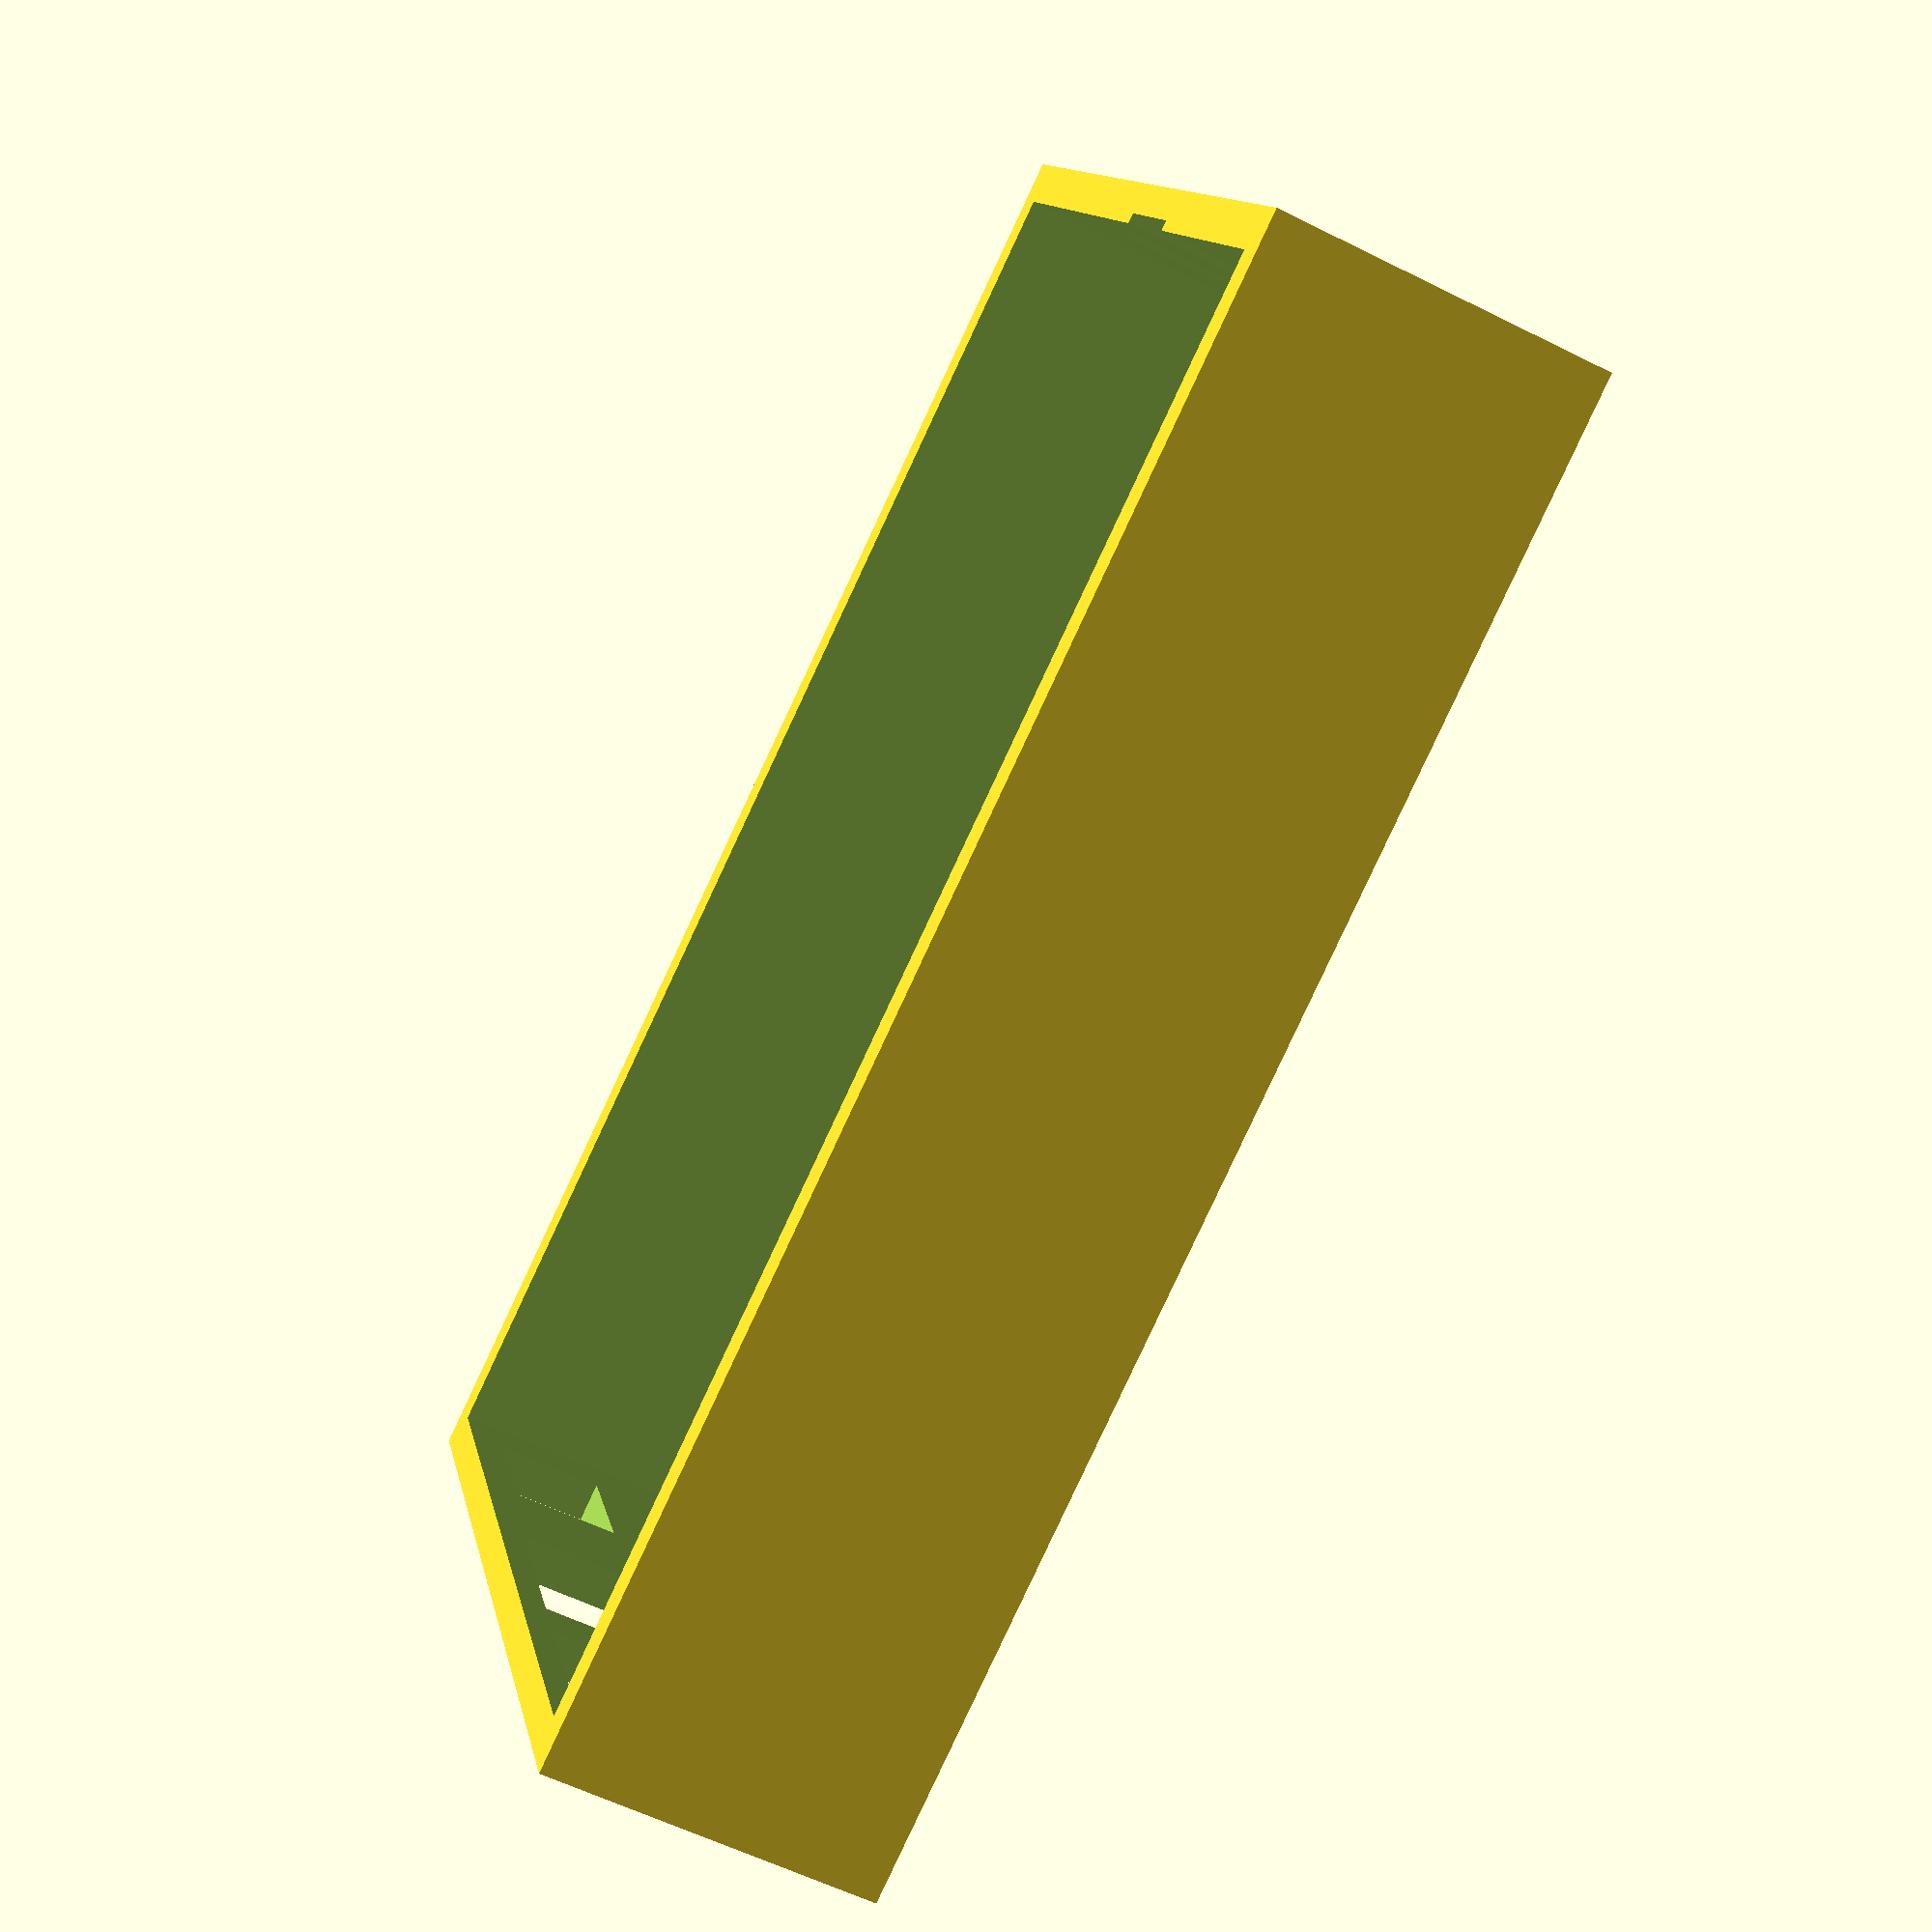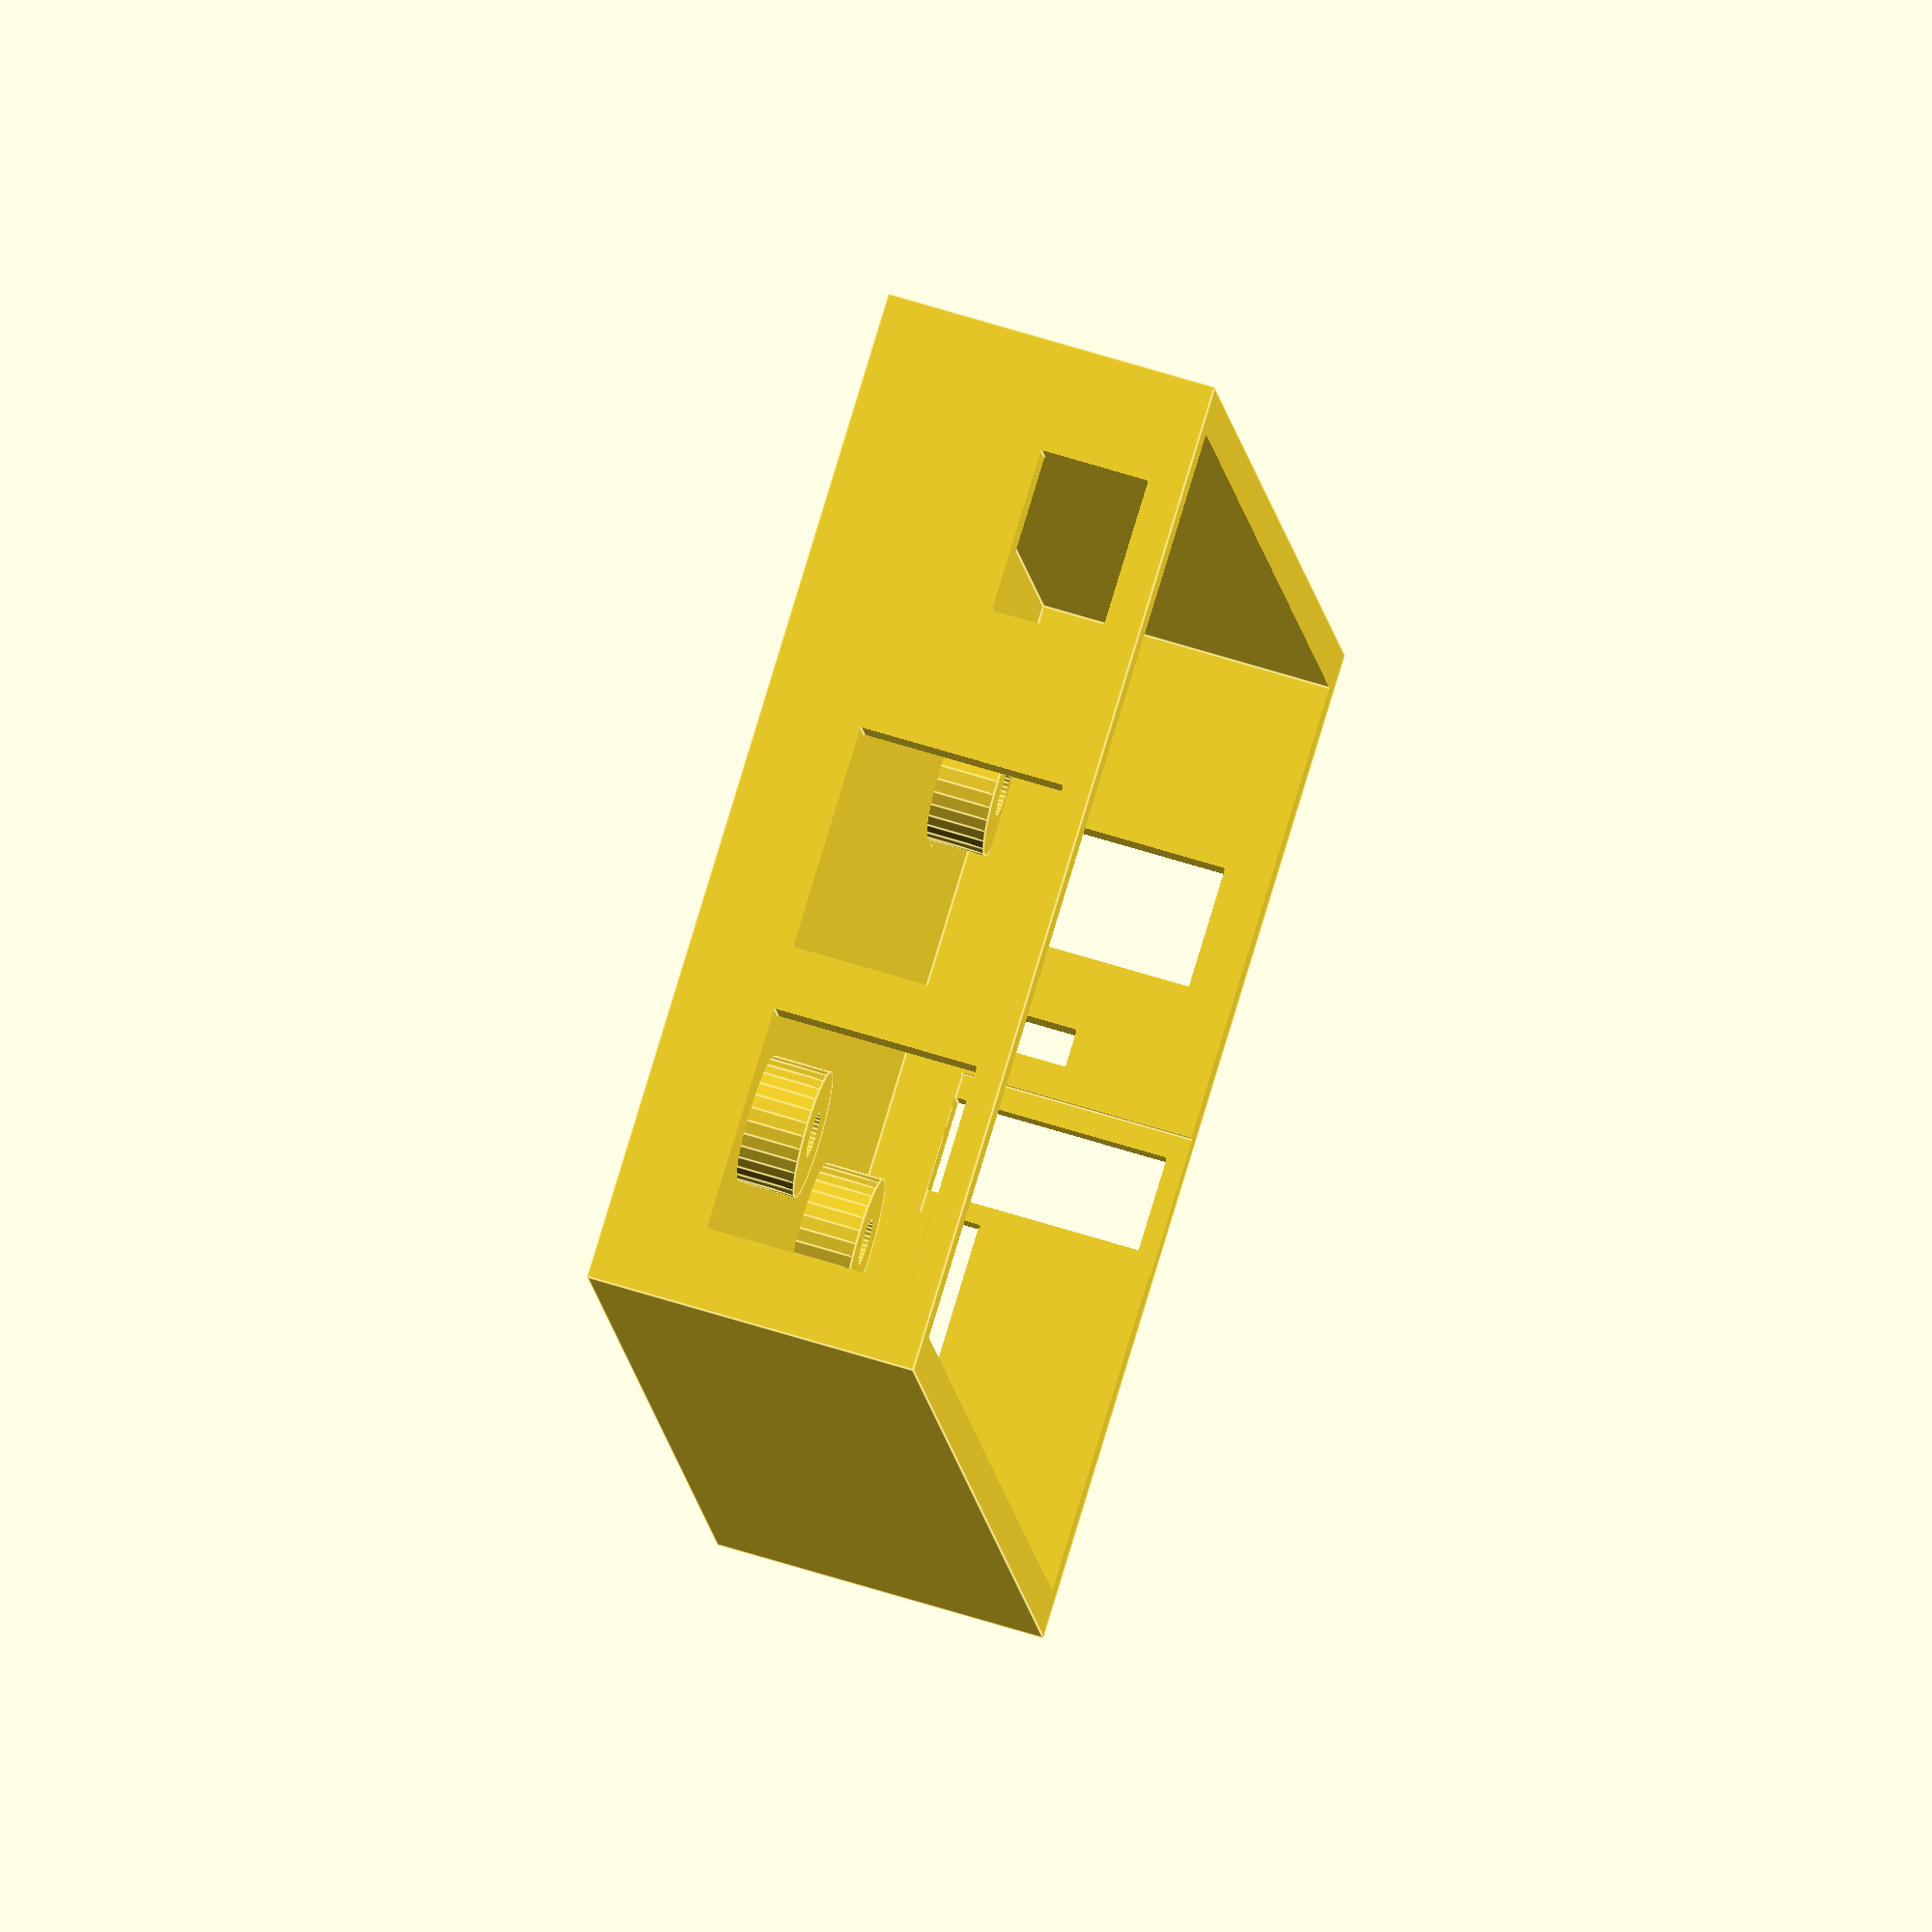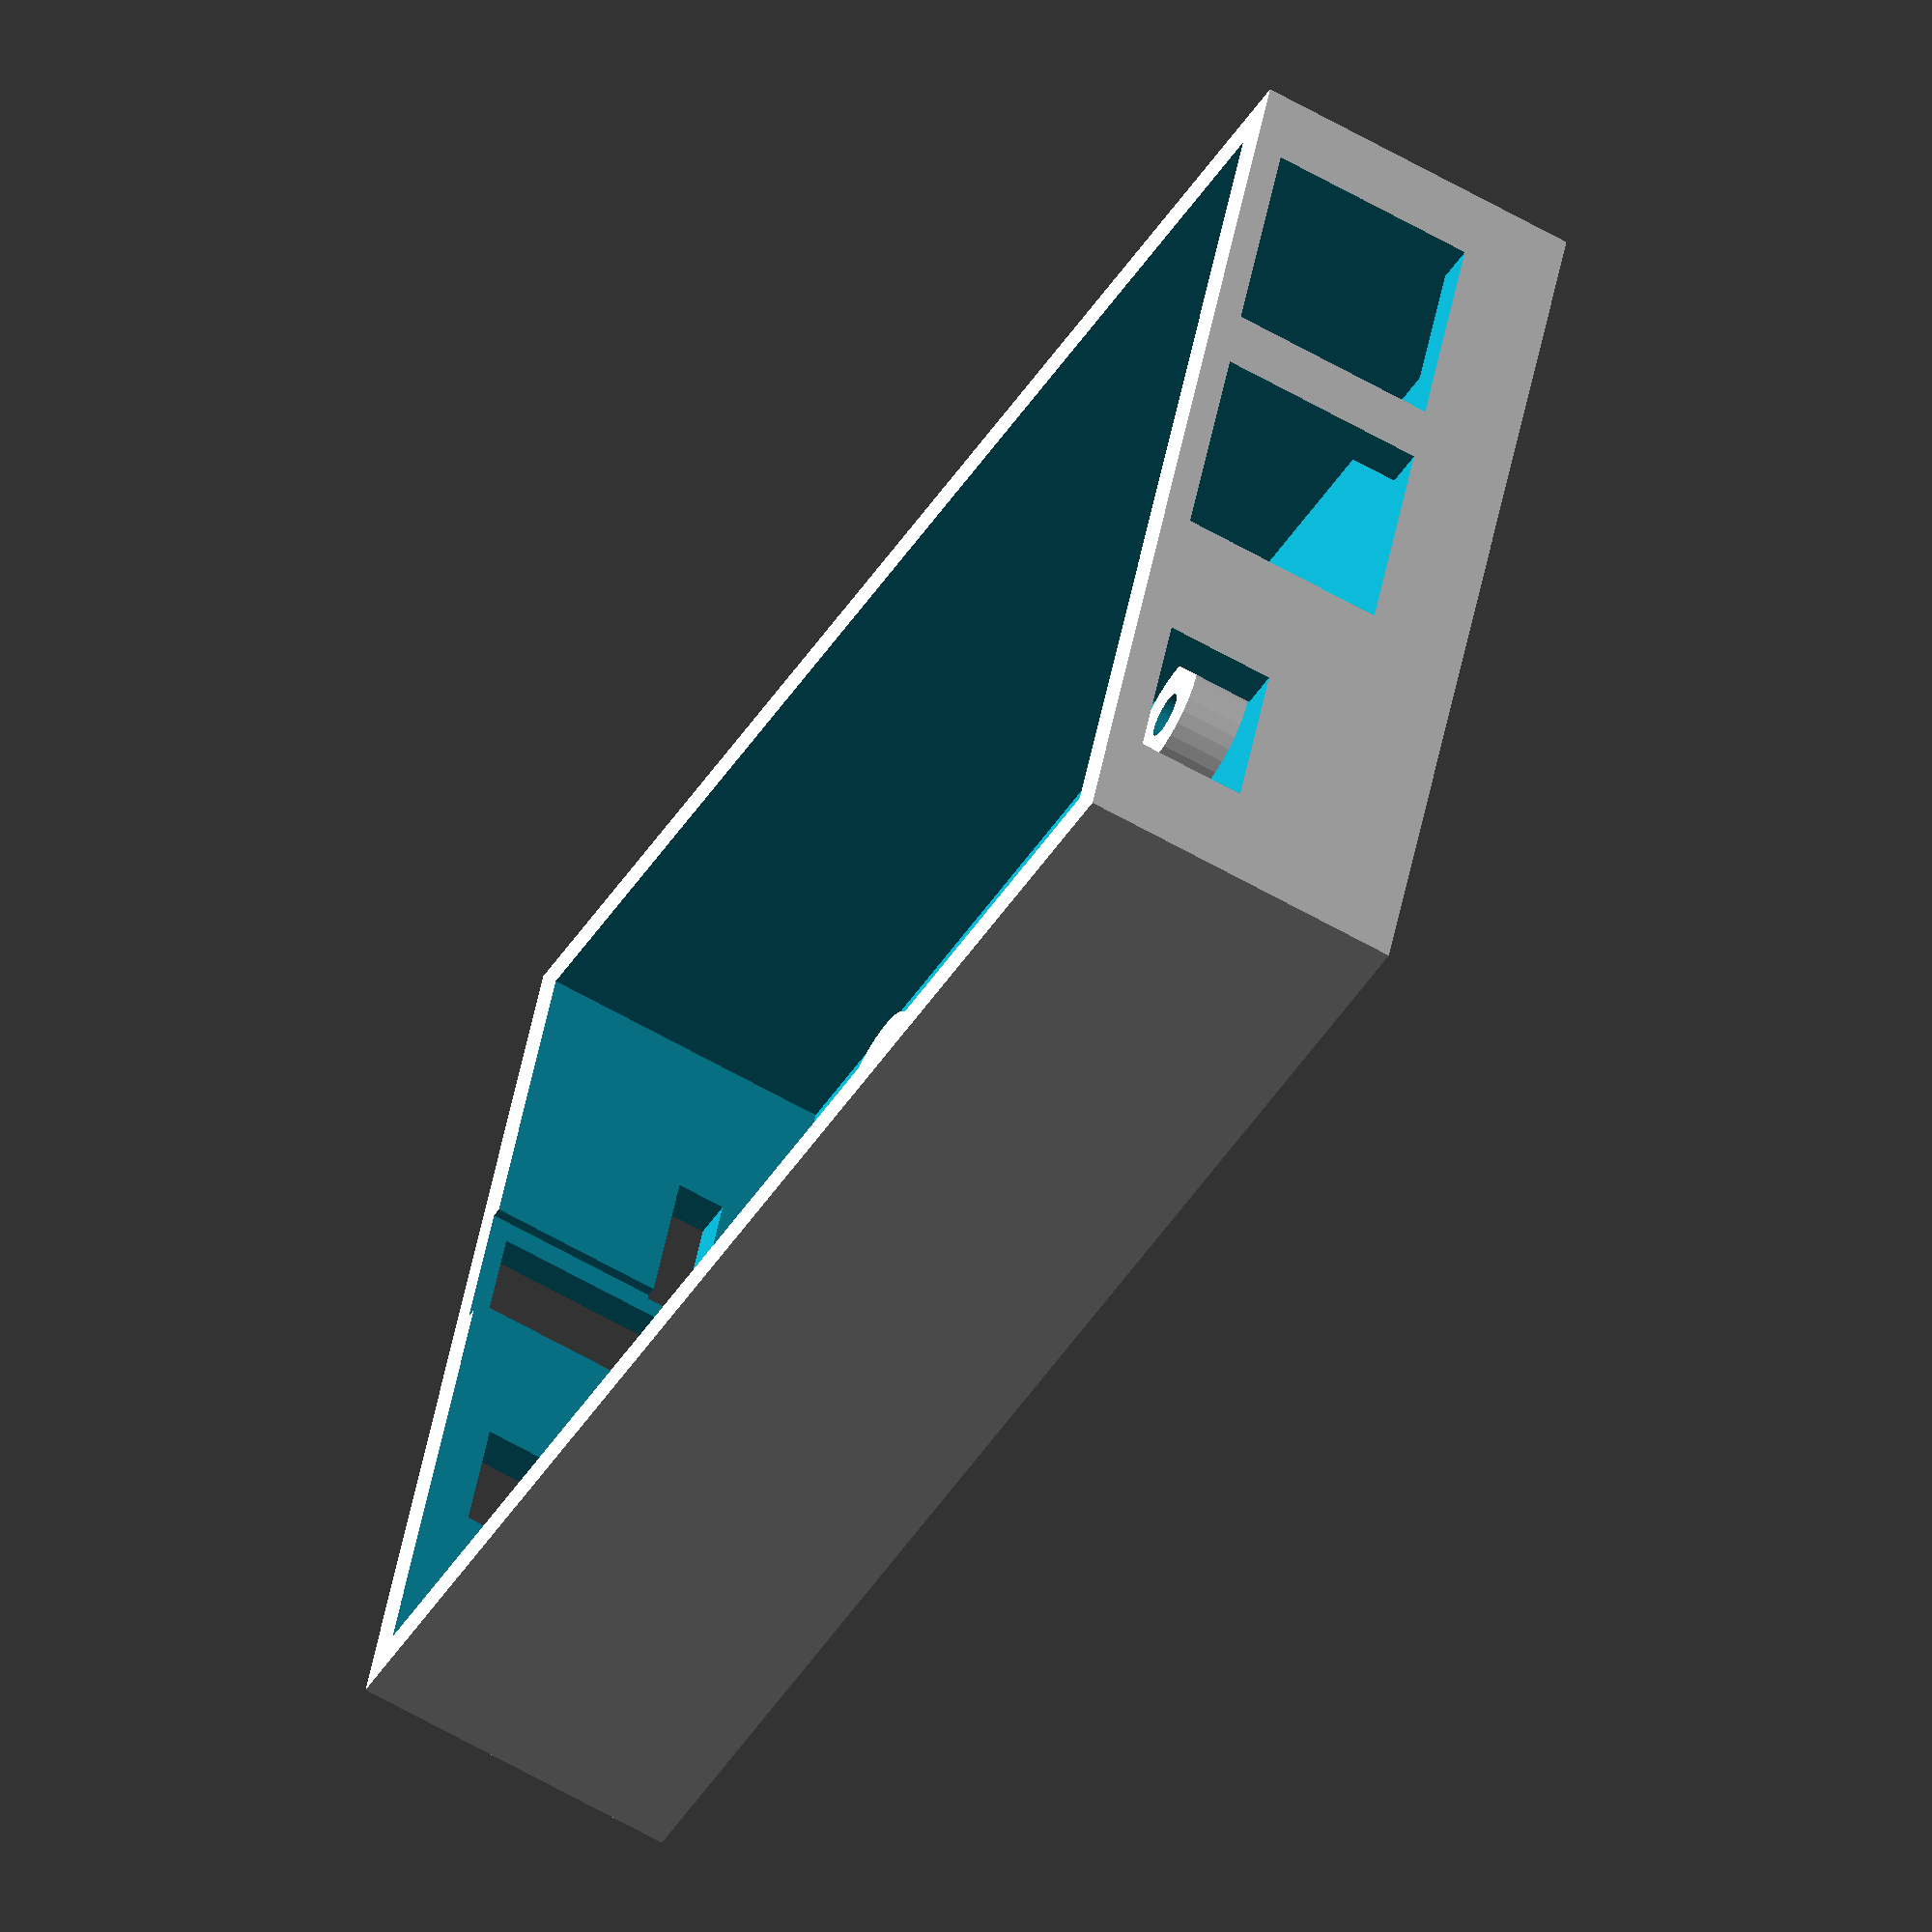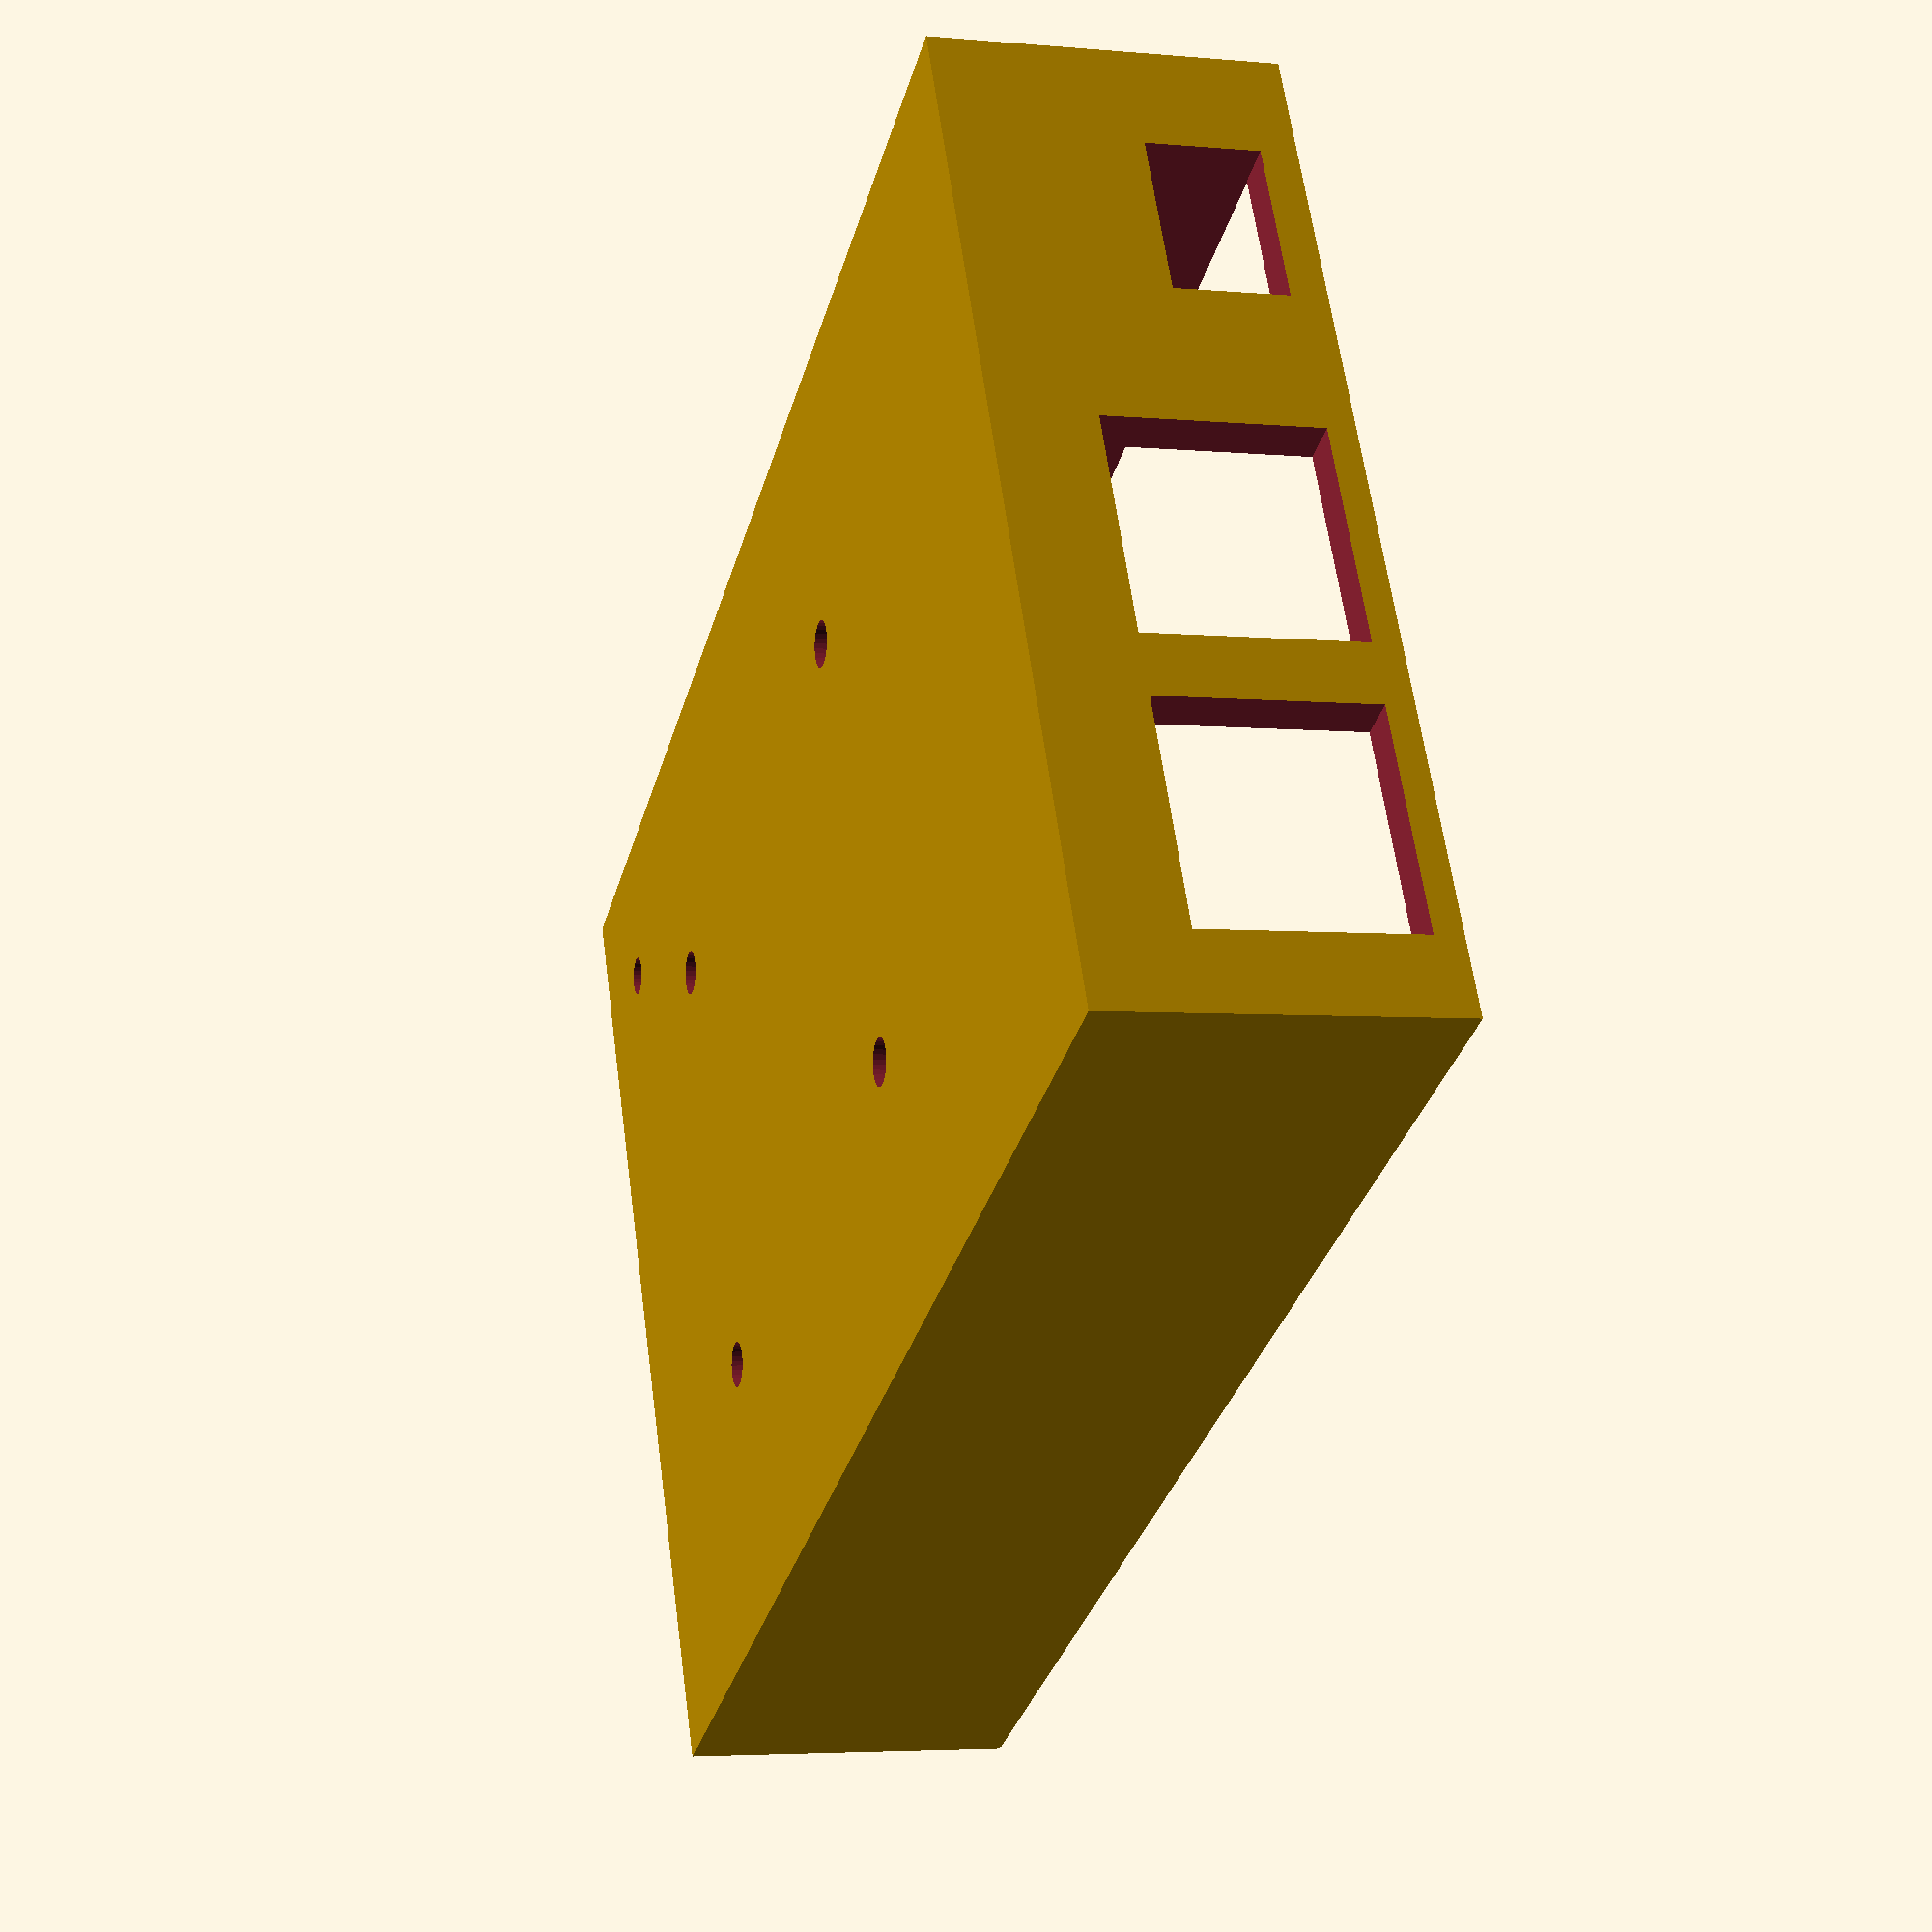
<openscad>
phy_div = 10.79;

width= 1079; // 100 mm
depth = 689; // 64.61 mm
height = 1.77 * phy_div; // 1.77 mm

unit_height = 15.5 * phy_div;
unit_bottom_gap = 4.21 * phy_div;

clearance = 2 * phy_div;
wall = 3 * phy_div;

edge_screw_radius = 32 / 2;
screw_0x = 68 - edge_screw_radius;
screw_0z = 76 - edge_screw_radius;

screw_radius = 36 / 2;
screw_1x = 243 - screw_radius;
screw_1z = 180 - screw_radius;

screw_2x = screw_1x;
screw_2z = 544 - screw_radius;

screw_3x = 718 - screw_radius;
screw_3z = screw_1z;

screw_4x = screw_3x;
screw_4z = screw_2z;

gap_barrel = 96;
gap_reset = 30;
gap_usb = 75;
gap_card = 120;
gap_eth = 178;
gap_serial = 130;

barrel_y = 12 * phy_div + height;
barrel_z = 135;
reset_y = 7 * phy_div;
reset_z = 287;
usb_y = 14 * phy_div + height;
usb_z = 362;
card_y = 2 * height;
card_z = 452;
eth_y = 13.35 * phy_div + height;
eth0_z = 275;
eth1_z = 503;
serial_z = 30;
serial_y1 = 12.77 * phy_div + height;
serial_y0 = serial_y1 - 8 * phy_div;

max_y = eth_y;
box_height = wall + unit_bottom_gap + max_y + clearance;

module hole(x,y,r,h) translate([x, y, -1]) cylinder(h + 2, r, r);

module holes(h = height, radius_more = 0) {
    hole(screw_0x, screw_0z, edge_screw_radius + radius_more, h);
    hole(screw_1x, screw_1z, screw_radius + radius_more, h);
    hole(screw_2x, screw_2z, screw_radius + radius_more, h);
    hole(screw_3x, screw_3z, screw_radius + radius_more, h);
    hole(screw_4x, screw_4z, screw_radius + radius_more, h);
}

module post() {
    translate([0, 0, 1])
        difference() {
            holes(unit_bottom_gap + wall - 2, wall);
            scale([1, 1, 10]) 
                translate([0, 0, -unit_bottom_gap / 2]) 
                    holes(unit_bottom_gap + wall);
        }
}

module baseboard()
    color("green")
    difference() {
        cube([width, depth, height], center = false);
        holes();
    }

module chassis_bottom() {
    chassis_clearance = 2 * clearance + 2 * wall;
        
    difference() {
        cube([
            width + chassis_clearance,
            depth + chassis_clearance,
            box_height], center = false);
        
        translate([wall + clearance, wall + clearance, 0]) 
            scale([1, 1, 10]) 
                translate([0, 0, -unit_bottom_gap / 2]) 
                    holes(unit_bottom_gap + wall);
        
        translate([wall, wall, wall]) 
            cube([
                width + 2 * clearance,
                depth + 2 * clearance,
                box_height], center = false);
        
        translate([-10, wall + clearance, wall + unit_bottom_gap]) union() {
            translate([0, barrel_z, height]) cube([100,gap_barrel,barrel_y - height]);
            translate([0, reset_z, height]) cube([100,gap_reset,reset_y - height]);
            translate([0, usb_z, 0]) cube([100,gap_usb,usb_y]);
            translate([0, card_z, height / 2]) cube([100,gap_card,card_y]);
        };
        
        translate([wall * 0.75, wall + clearance, wall + unit_bottom_gap]) union()
            translate([0, usb_z - (gap_usb / 4), 0])
            cube([100, gap_usb * 1.5, usb_y*10]);
        
        translate([width + chassis_clearance - wall - 10, wall + clearance, wall + unit_bottom_gap]) union() {
            translate([0, eth0_z, 0]) cube([100,gap_eth,eth_y]);
            translate([0, eth1_z, 0]) cube([100,gap_eth,eth_y]);
            translate([0, serial_z, serial_y0]) cube([100,gap_serial,serial_y1 - serial_y0]);
        };
        
        //* Branding
        translate([50, 10, 50])
            scale([1,10,1])
            rotate([90,0,0])    
            linear_extrude( 3.6)
            projection(cut = true)
            translate ([0,0,70])
            surface(file = "hastlayer-logo-tagline-120h.png", center = false, invert = true);
        // */
    }
}

scale(1 / phy_div) {
    union() {
        // Board illustration
        //translate([wall + clearance, wall + clearance, wall + unit_bottom_gap]) baseboard();
        
        chassis_bottom();
        
        // Screw posts.
        difference() {
            translate([wall + clearance, wall + clearance, 0]) post();
            
            // Cutoff for an underside capacitor.
            // Board coordinates.
            translate([wall + clearance, wall + clearance, wall]) 
                // Bottom left of the #1 post.
                translate([screw_1x - screw_radius - wall, screw_1z - screw_radius - wall, 0])
                cube([0.75 * wall, 2 * wall + 2 * screw_radius, 1000]);
        }
    }
}

</openscad>
<views>
elev=57.8 azim=156.9 roll=62.5 proj=p view=wireframe
elev=115.5 azim=73.8 roll=252.4 proj=o view=edges
elev=63.3 azim=20.0 roll=60.0 proj=o view=wireframe
elev=4.3 azim=207.3 roll=253.5 proj=p view=solid
</views>
